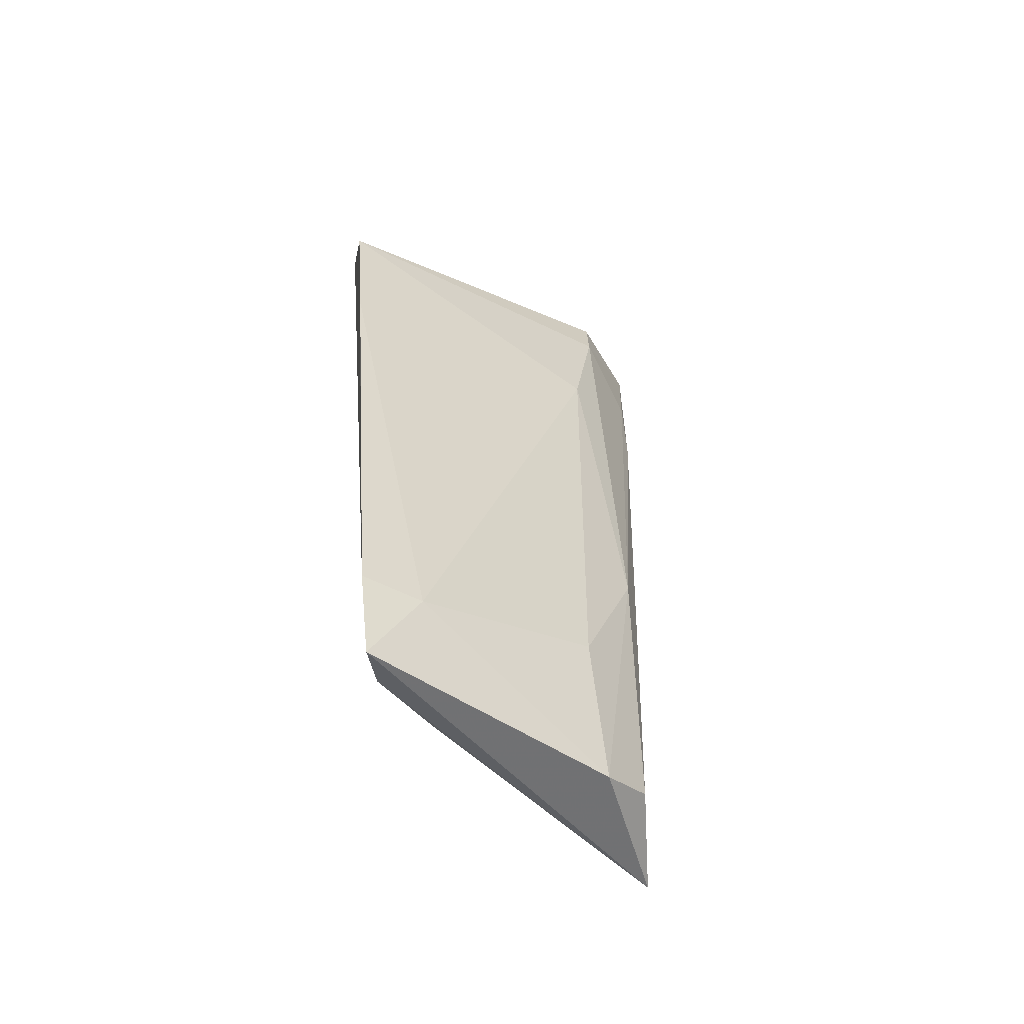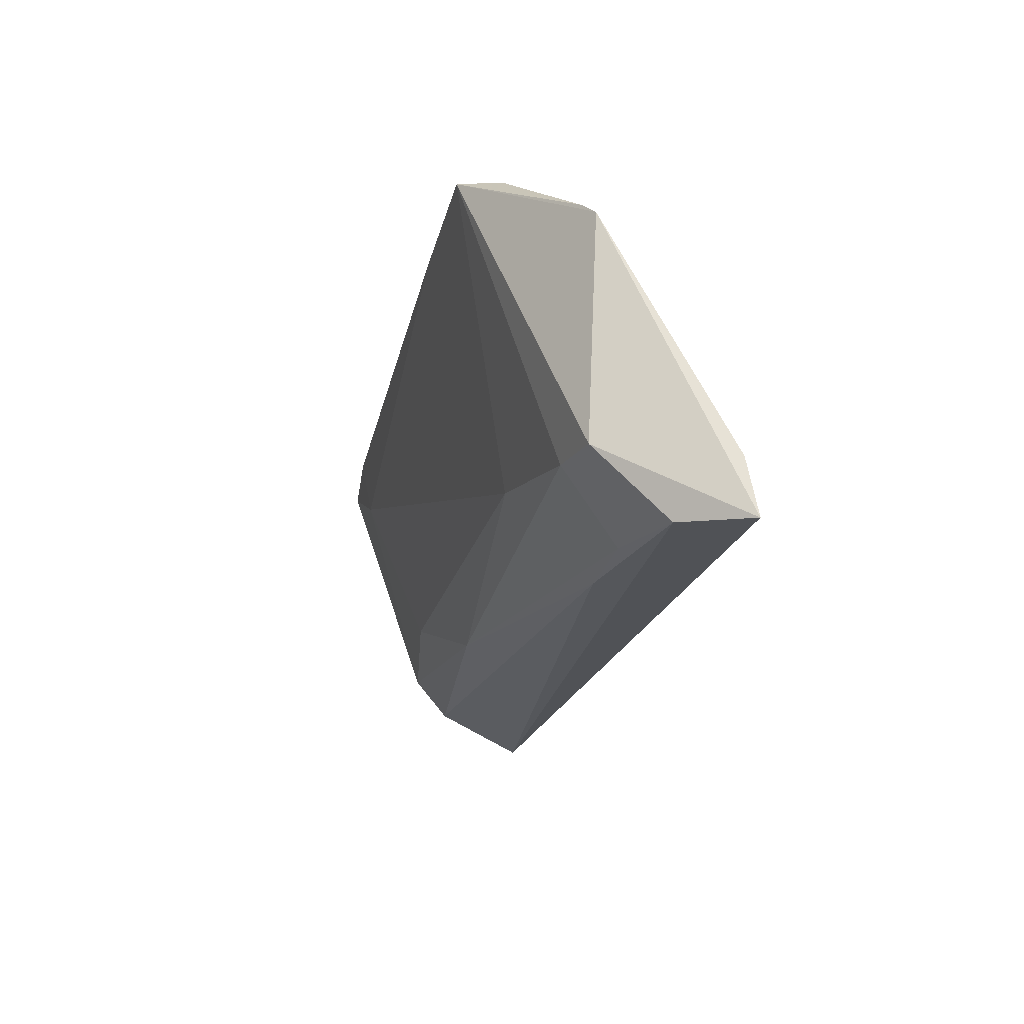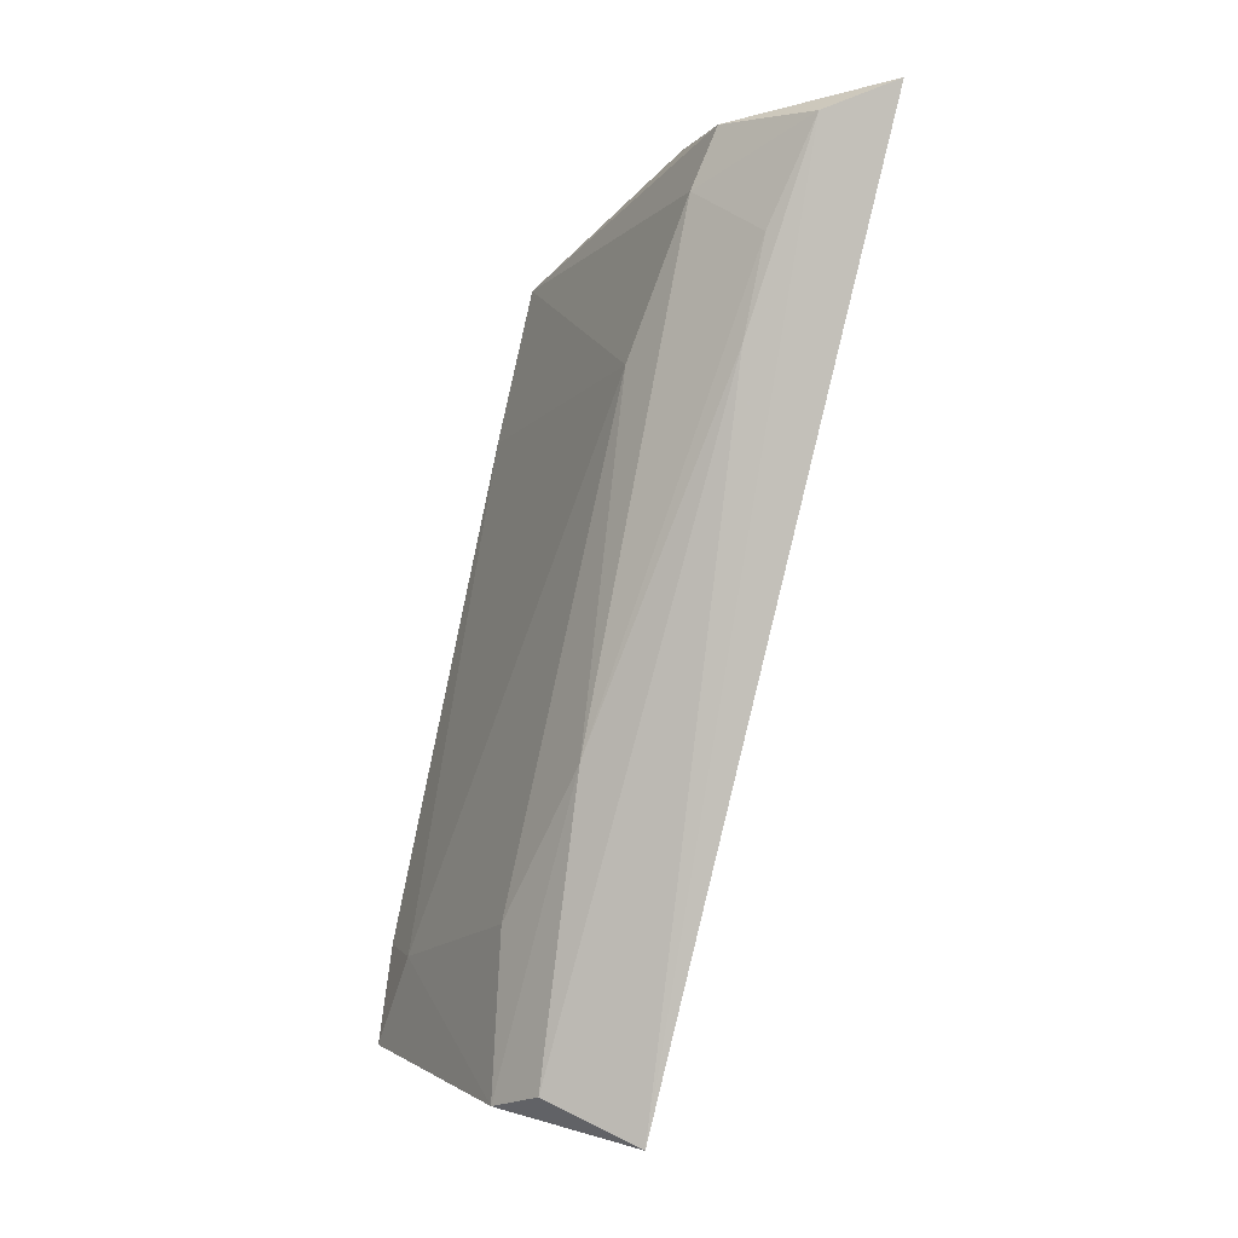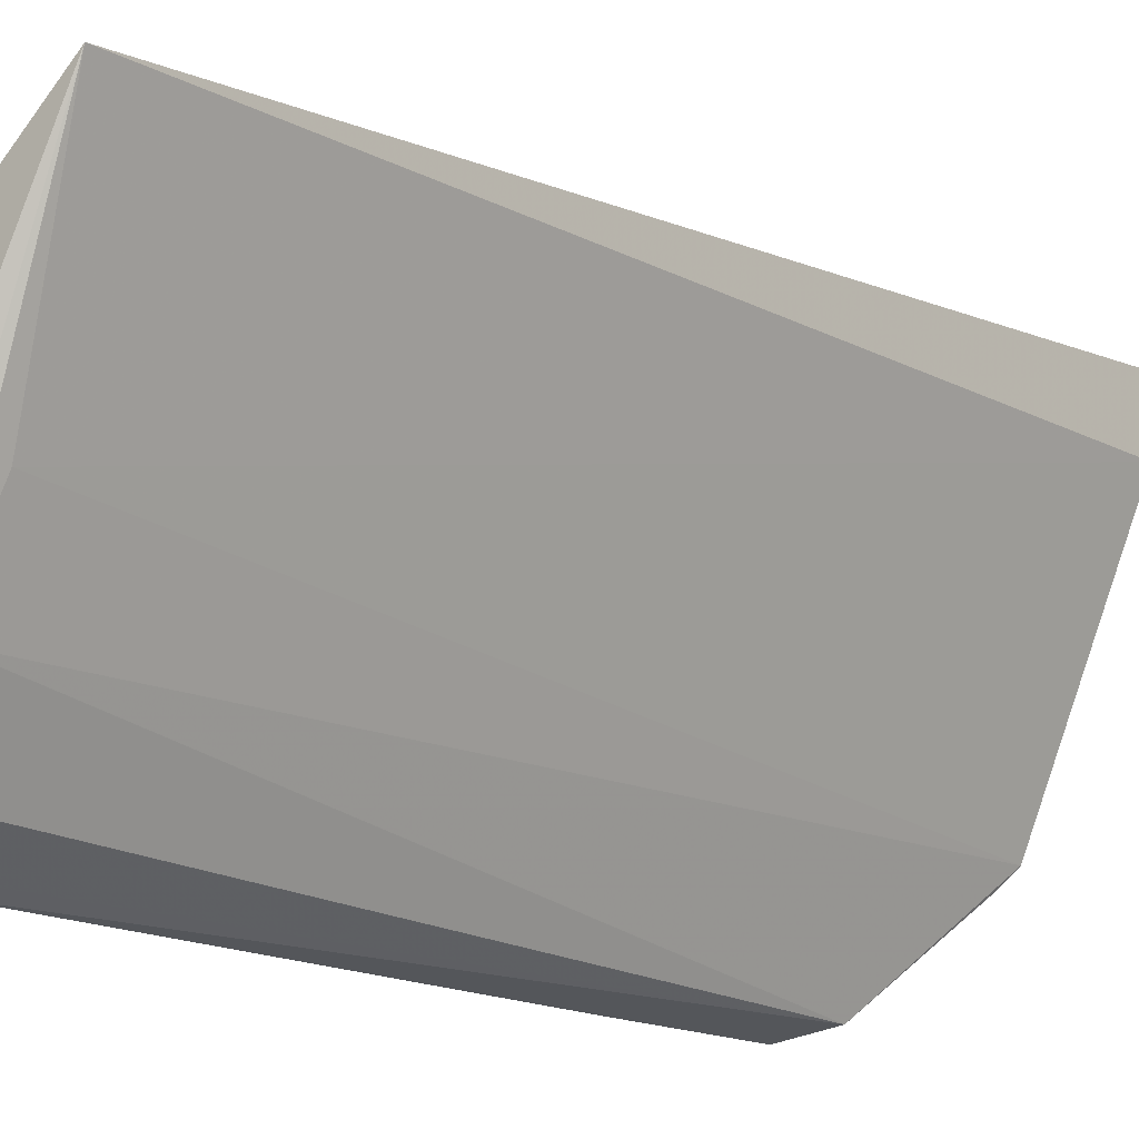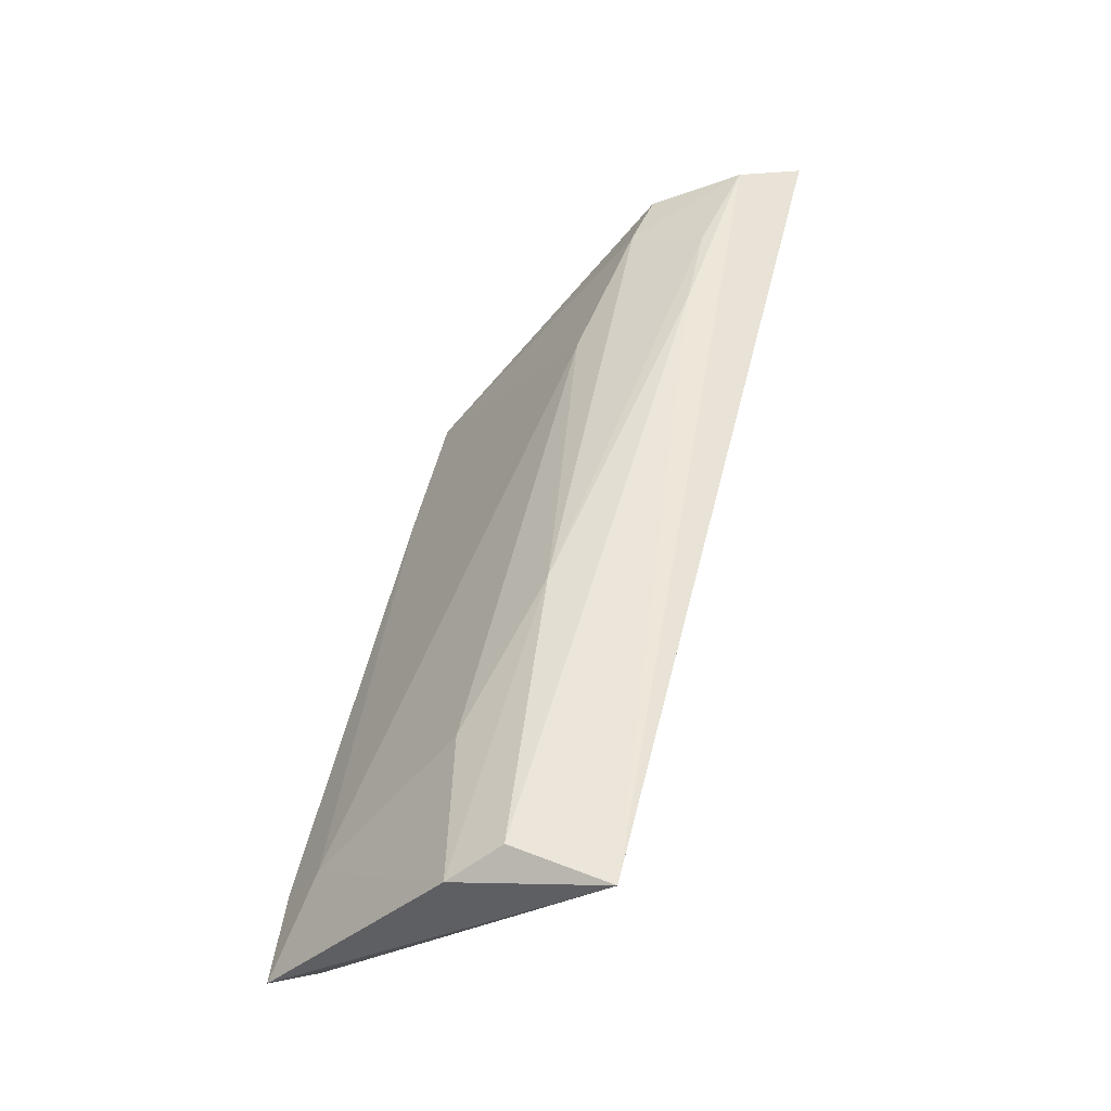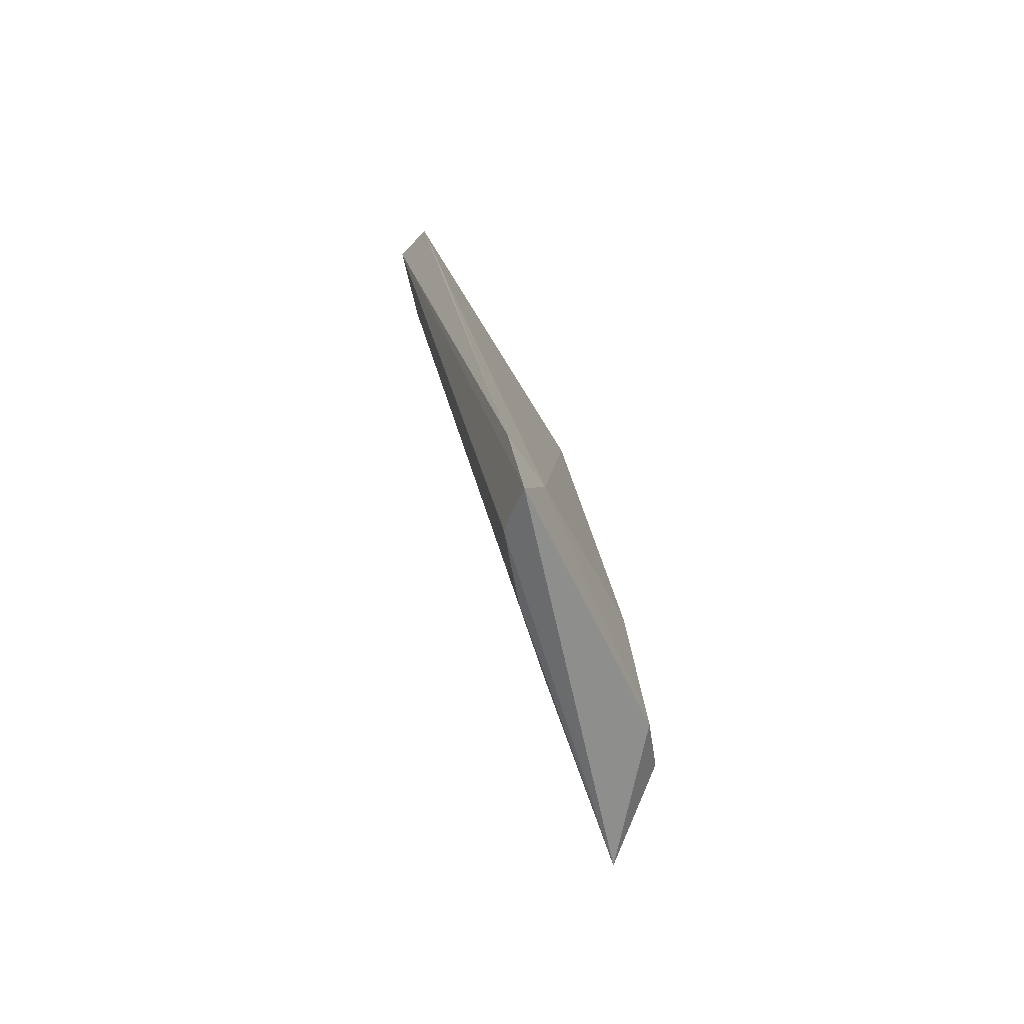
<metadata>
{"format":"obj","ext":"obj","renderer":"f3d","projection":"perspective","resolution":1024,"background":"white","views":[{"elev":-44.0,"azim":-114.4,"up":"+Y"},{"elev":65.9,"azim":-5.1,"up":"+Y"},{"elev":0.1,"azim":-14.0,"up":"+Y"},{"elev":-16.7,"azim":28.3,"up":"+Z"},{"elev":-38.7,"azim":-26.6,"up":"+Y"},{"elev":-57.5,"azim":-141.5,"up":"+Y"}]}
</metadata>
<code>
v -0.001714 0.09943 0.07905
v -0.003158 0.09575 0.07844
v -0.01917 0.02052 0.07136
v -0.02133 0.08841 0.04084
v -0.01535 0.09212 0.07007
v -0.01083 0.09904 0.05156
v -0.007802 0.09697 0.07781
v -0.03468 0.02342 0.04012
v -0.002067 0.09871 0.07363
v -0.01338 0.09708 0.07083
v -0.02645 0.02409 0.06755
v -0.0194 0.07939 0.0663
v -0.02775 0.02407 0.04824
v -0.02474 0.02431 0.05528
v -0.02352 0.04923 0.06867
v -0.01289 0.08015 0.07548
v -0.02919 0.02257 0.06286
v -0.03287 0.03164 0.0451
v -0.03092 0.02417 0.04244
v -0.01128 0.08834 0.07594
v -0.02433 0.07513 0.04057
v -0.02819 0.03642 0.06197
v -0.01745 0.08953 0.04178
v -0.03339 0.03194 0.03977
v -0.0118 0.09802 0.05015
f 7 3 1
f 9 6 1
f 9 1 3
f 10 6 4
f 10 4 5
f 10 5 7
f 10 7 1
f 10 1 6
f 12 5 4
f 14 9 3
f 14 6 9
f 14 13 6
f 14 3 13
f 15 5 12
f 16 11 3
f 16 3 7
f 16 15 11
f 17 8 3
f 17 3 11
f 17 11 15
f 18 8 17
f 19 13 3
f 19 3 8
f 20 16 7
f 20 7 5
f 20 5 15
f 20 15 16
f 21 18 12
f 21 12 4
f 22 18 17
f 22 17 15
f 22 15 12
f 22 12 18
f 23 19 8
f 23 6 13
f 23 13 19
f 24 8 18
f 24 18 21
f 24 23 8
f 24 21 4
f 24 4 23
f 25 23 4
f 25 4 6
f 25 6 23

</code>
